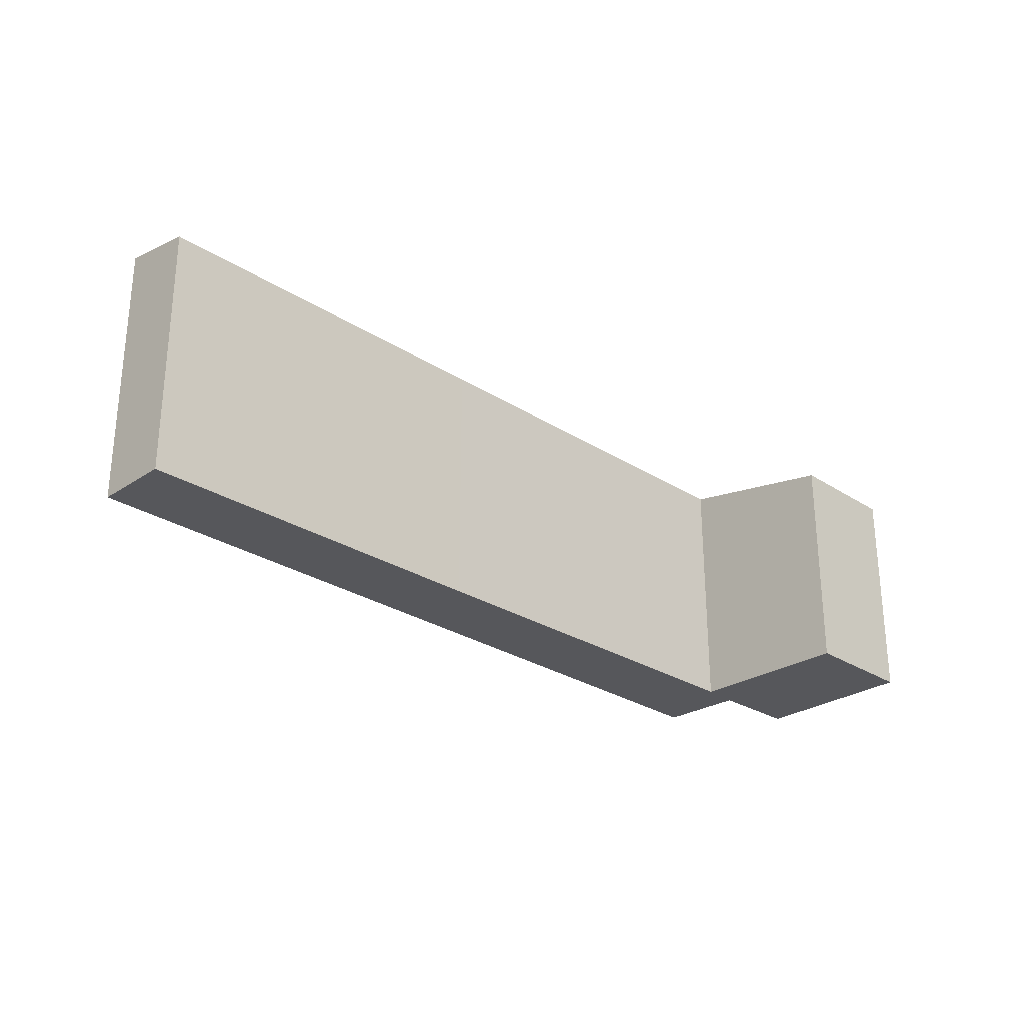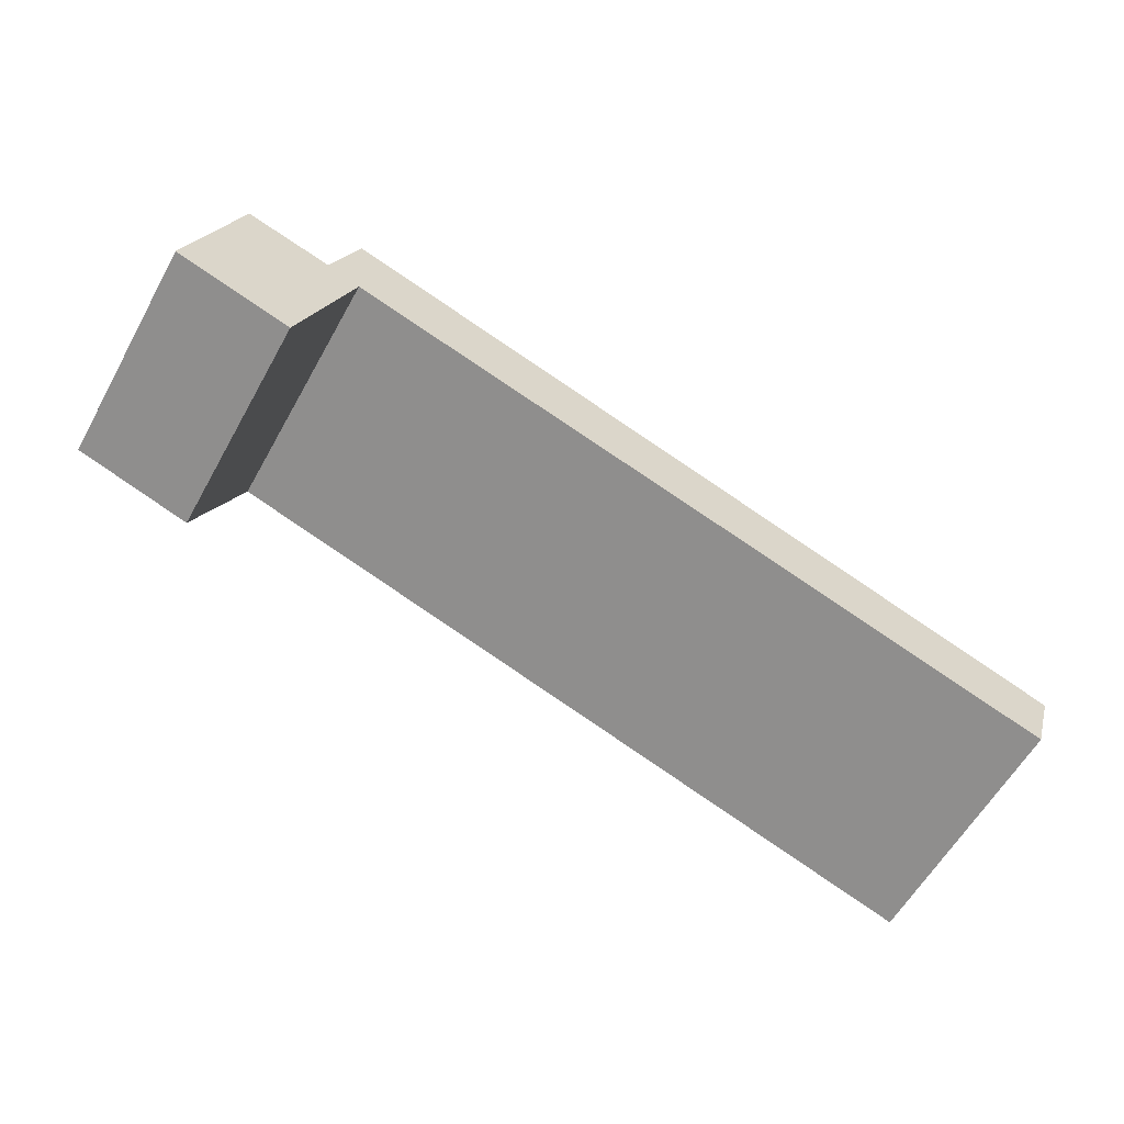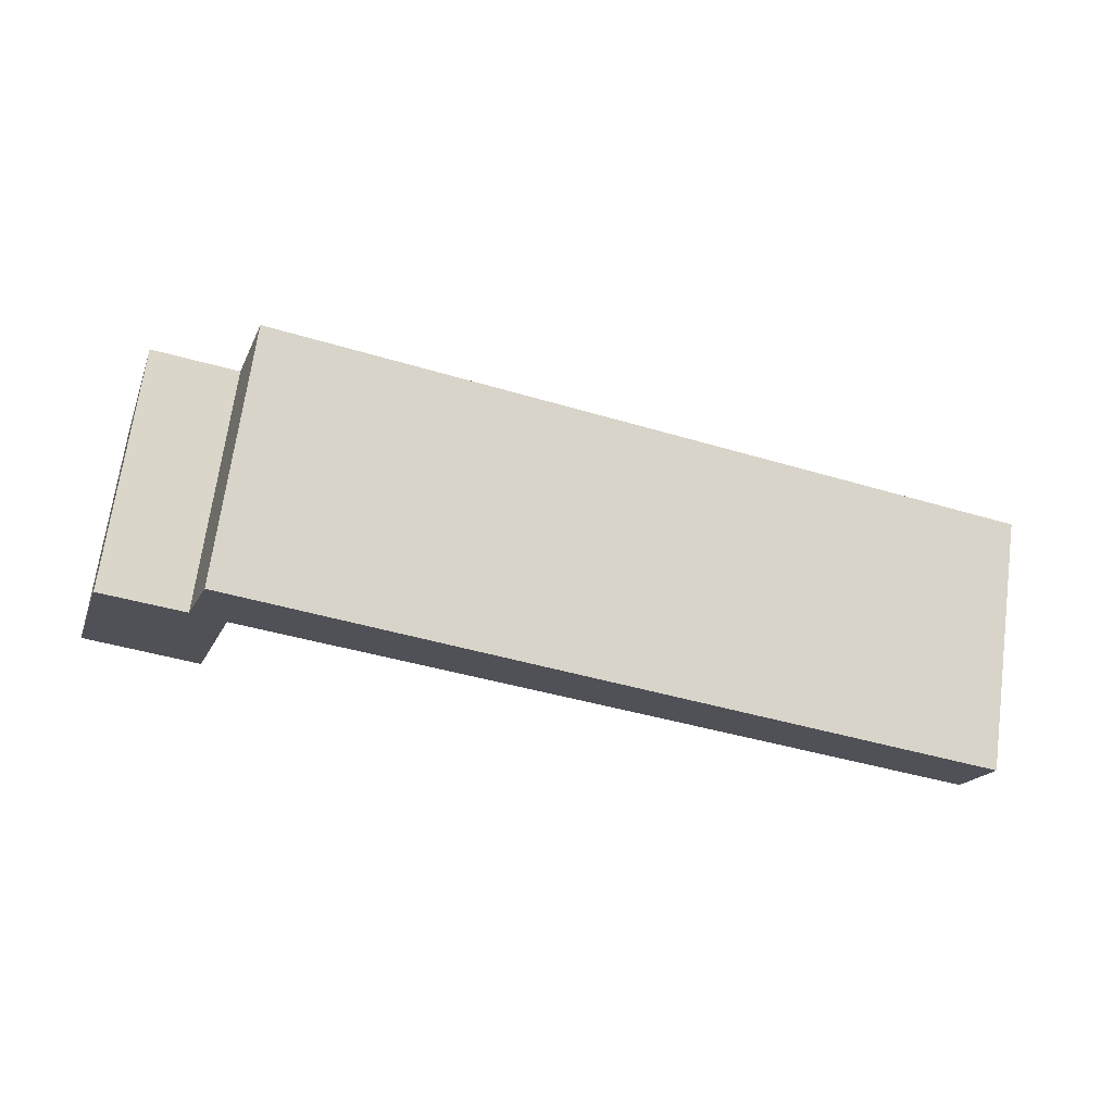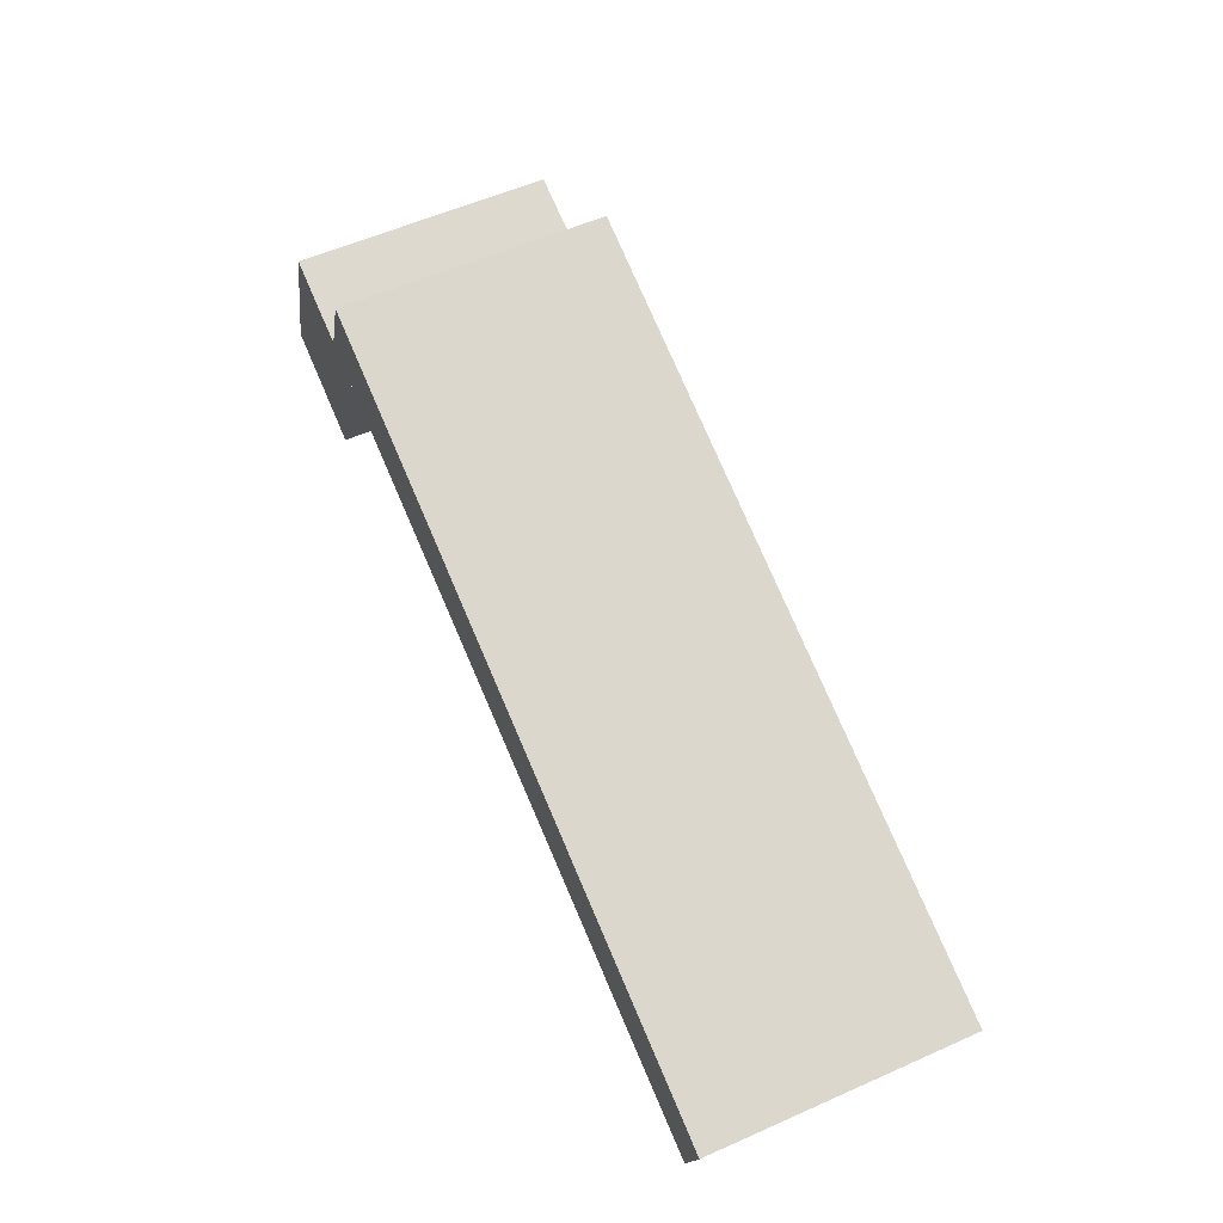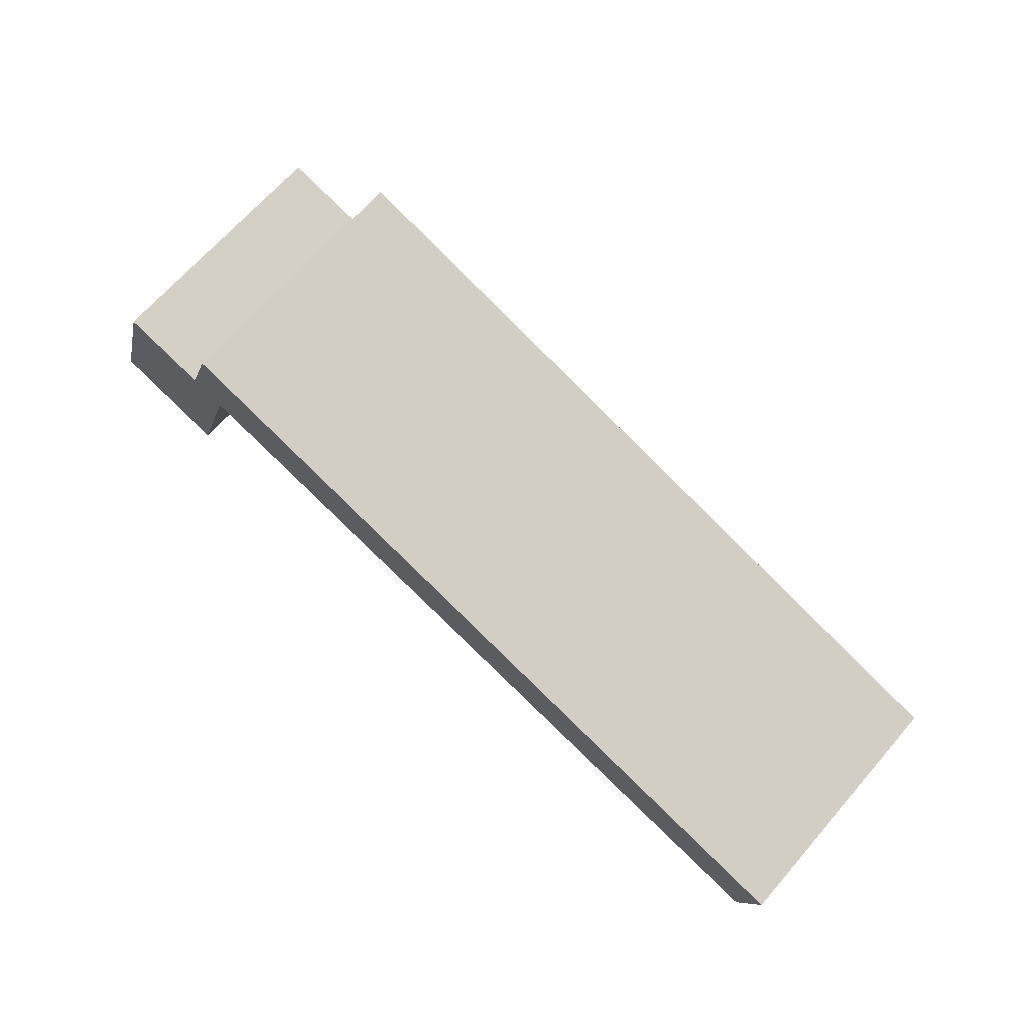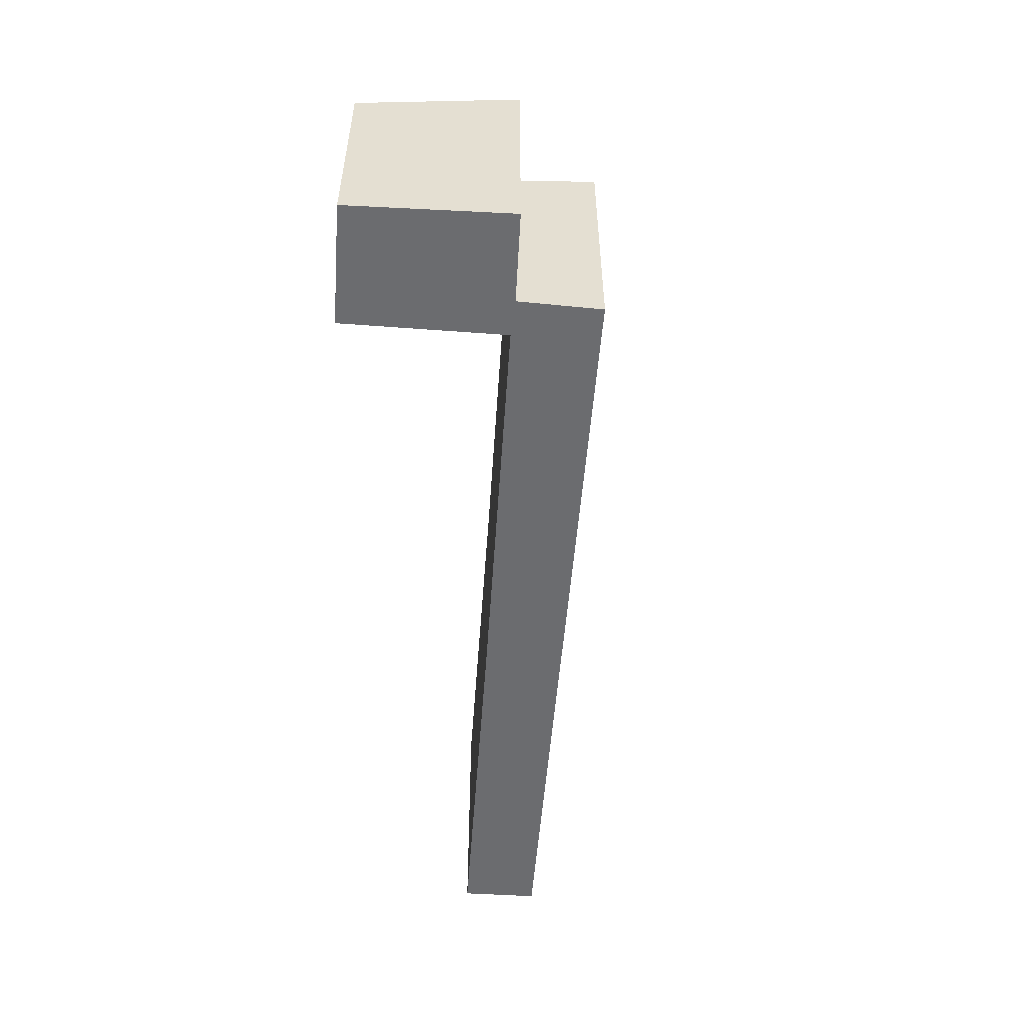
<metadata>
{"format":"obj","ext":"obj","renderer":"f3d","projection":"perspective","resolution":1024,"background":"white","views":[{"elev":-27.2,"azim":153.1,"up":"+Y"},{"elev":-59.9,"azim":-29.2,"up":"+Z"},{"elev":69.6,"azim":7.8,"up":"+Z"},{"elev":57.1,"azim":65.3,"up":"+Z"},{"elev":68.4,"azim":41.2,"up":"+Z"},{"elev":-53.7,"azim":-76.2,"up":"+Y"}]}
</metadata>
<code>
v  0 6.783 4.153e-16
v  5.09 7.659 3.593
v  3.52 6.785 -1.145
v  1.449 7.658 4.777
v  2.264 7.661 4.532
v  4.053 7.67 3.994
v  16.67 7.683 -0.061
v  28.12 8.103 -1.295
v  27.42 7.695 -3.515
v  5.131 7.659 3.58
v  4.912 8.114 6.38
v  1.449 -2.925e-16 4.777
v  0 0 0
v  4.912 -3.907e-16 6.38
v  4.053 -2.446e-16 3.994
v  2.264 -2.775e-16 4.532
v  28.12 7.93e-17 -1.295
v  27.42 2.152e-16 -3.515
v  5.09 -2.2e-16 3.593
v  3.52 7.011e-17 -1.145
v  16.67 3.735e-18 -0.061
v  5.131 -2.192e-16 3.58
g defaultobject
f 1 2 3
f 2 1 4
f 2 4 5
f 2 5 6
f 7 8 9
f 8 7 10
f 8 10 11
f 11 10 2
f 11 2 6
f 1 12 4
f 12 1 13
f 6 14 11
f 14 6 15
f 12 5 4
f 5 12 6
f 6 12 15
f 15 12 16
f 14 8 11
f 8 14 17
f 17 9 8
f 9 17 18
f 19 3 2
f 3 19 20
f 18 7 9
f 7 18 21
f 7 21 10
f 10 21 22
f 10 22 2
f 2 22 19
f 20 1 3
f 1 20 13
f 14 18 17
f 18 14 21
f 21 14 22
f 22 14 15
f 22 15 19
f 19 15 20
f 20 15 16
f 20 16 12
f 20 12 13

</code>
